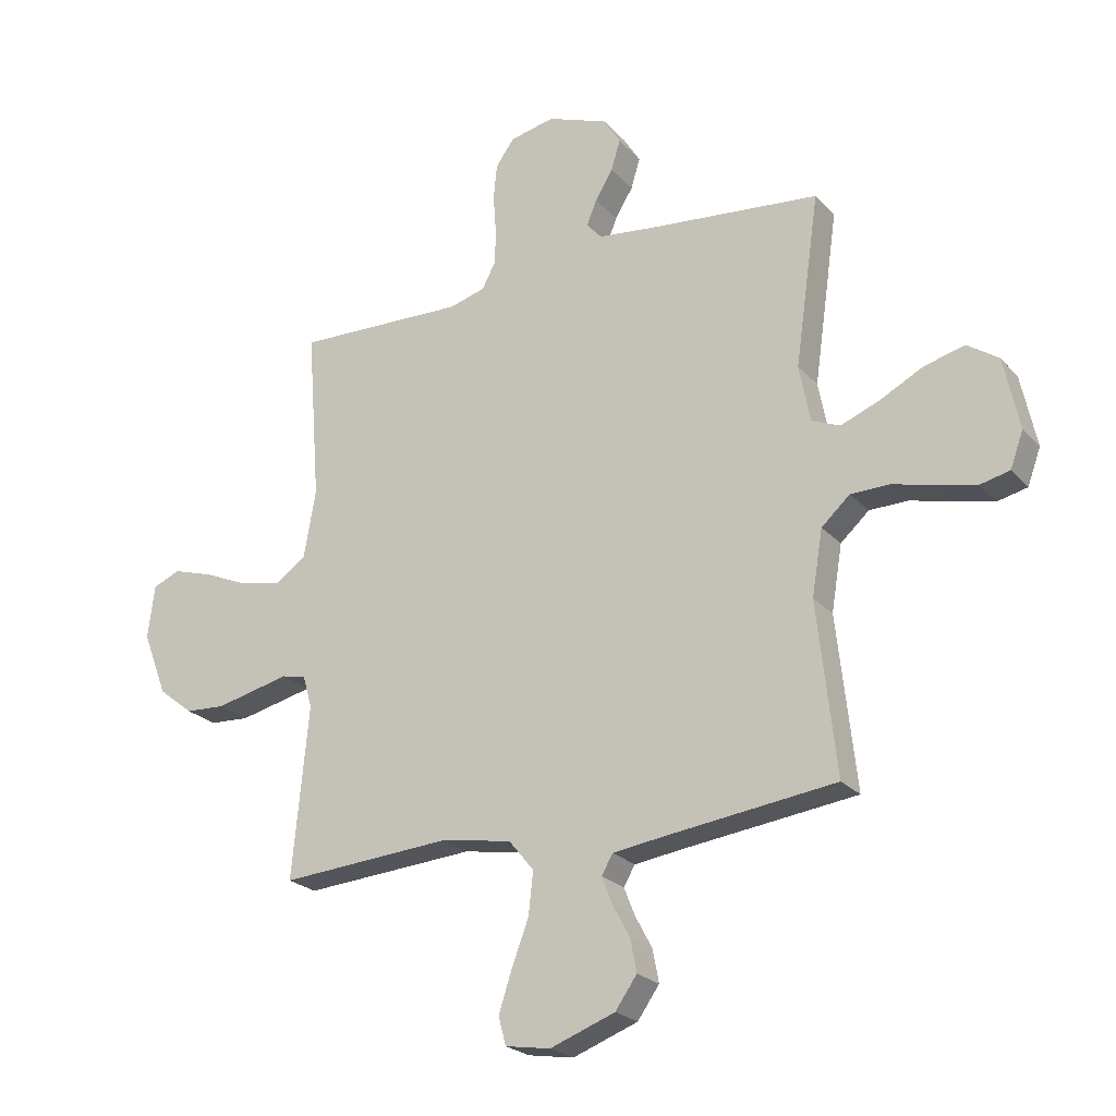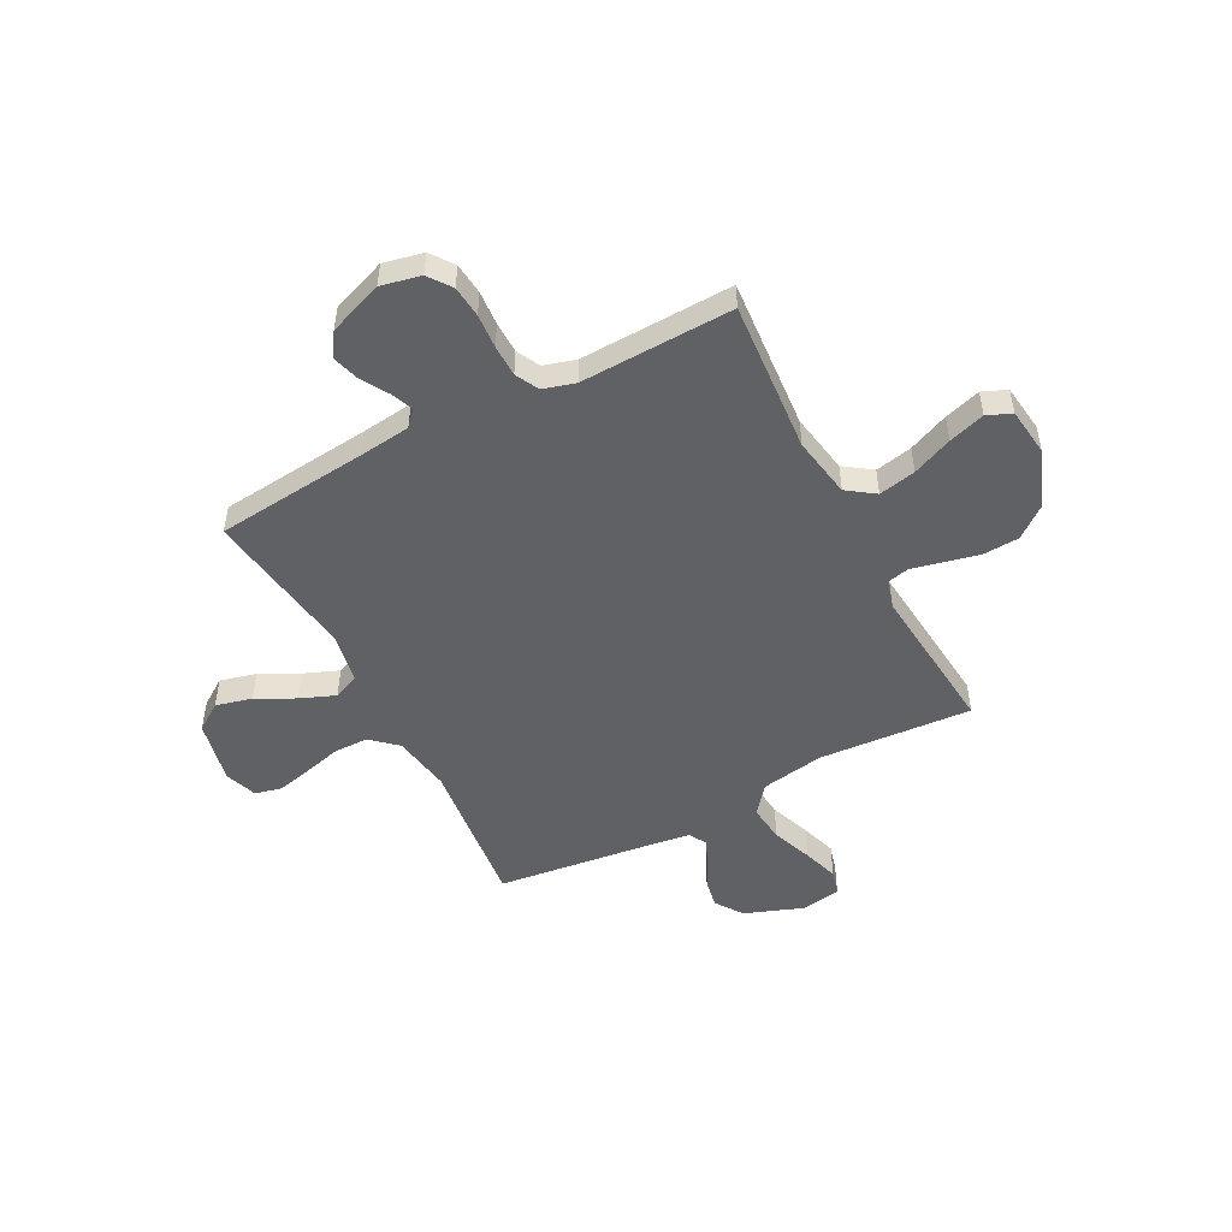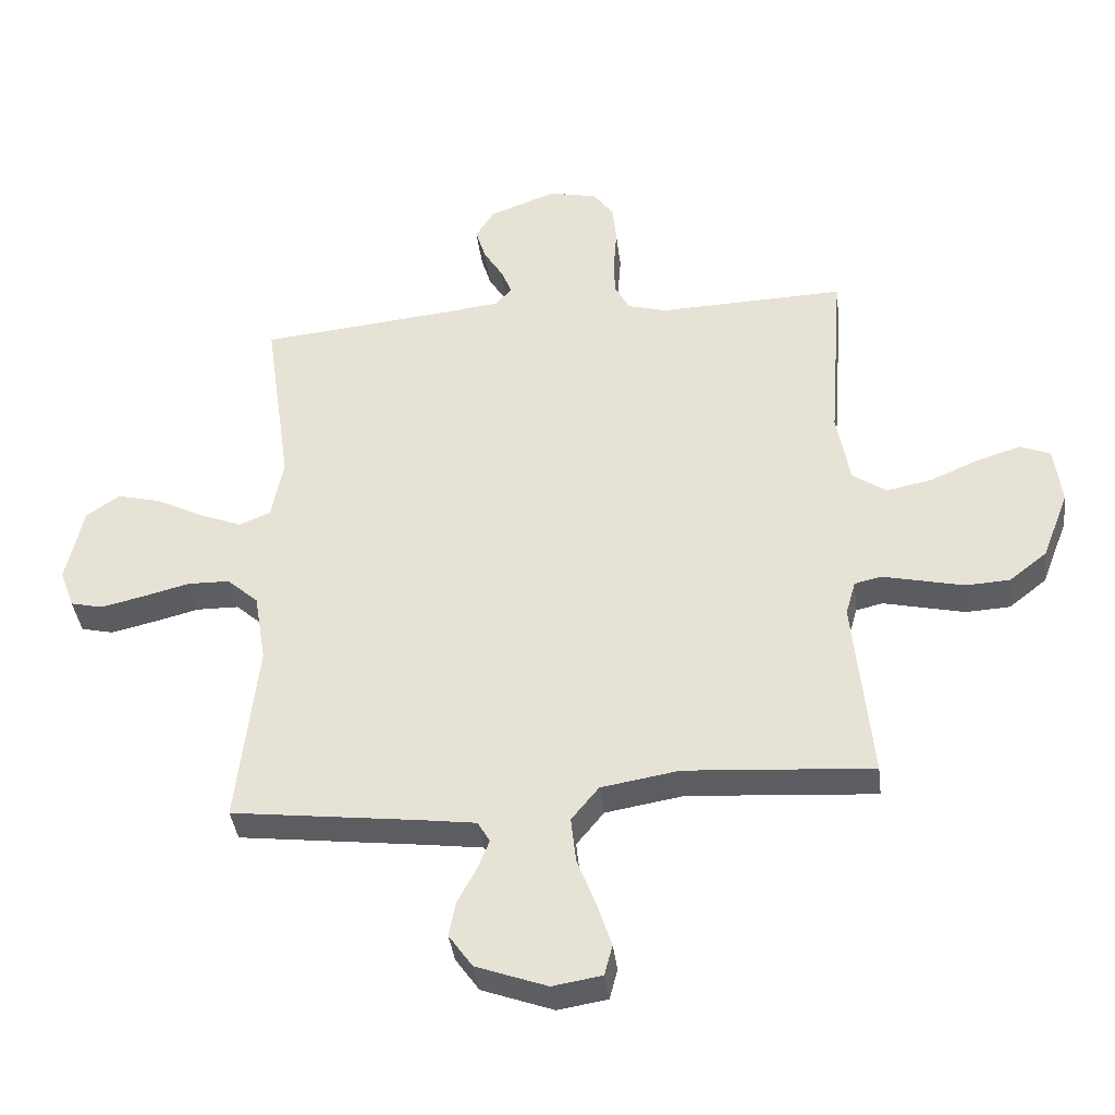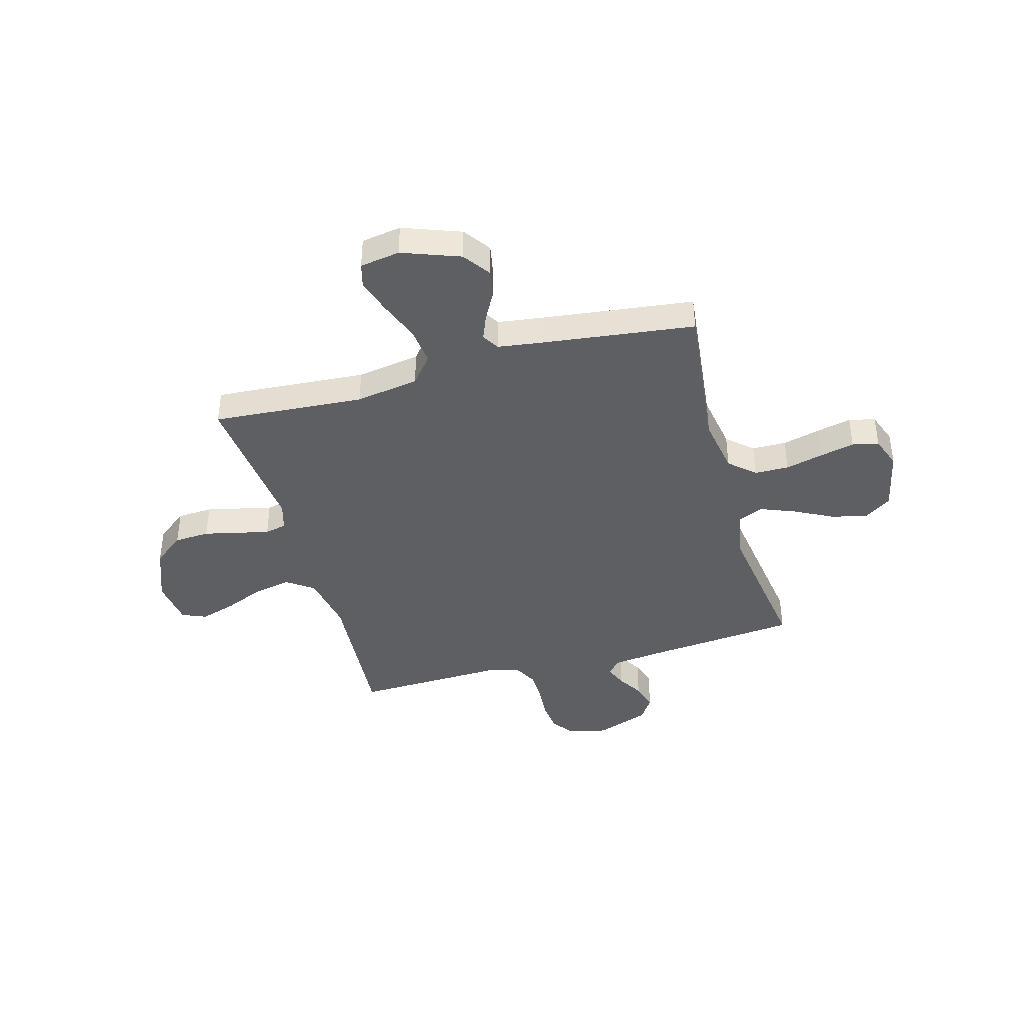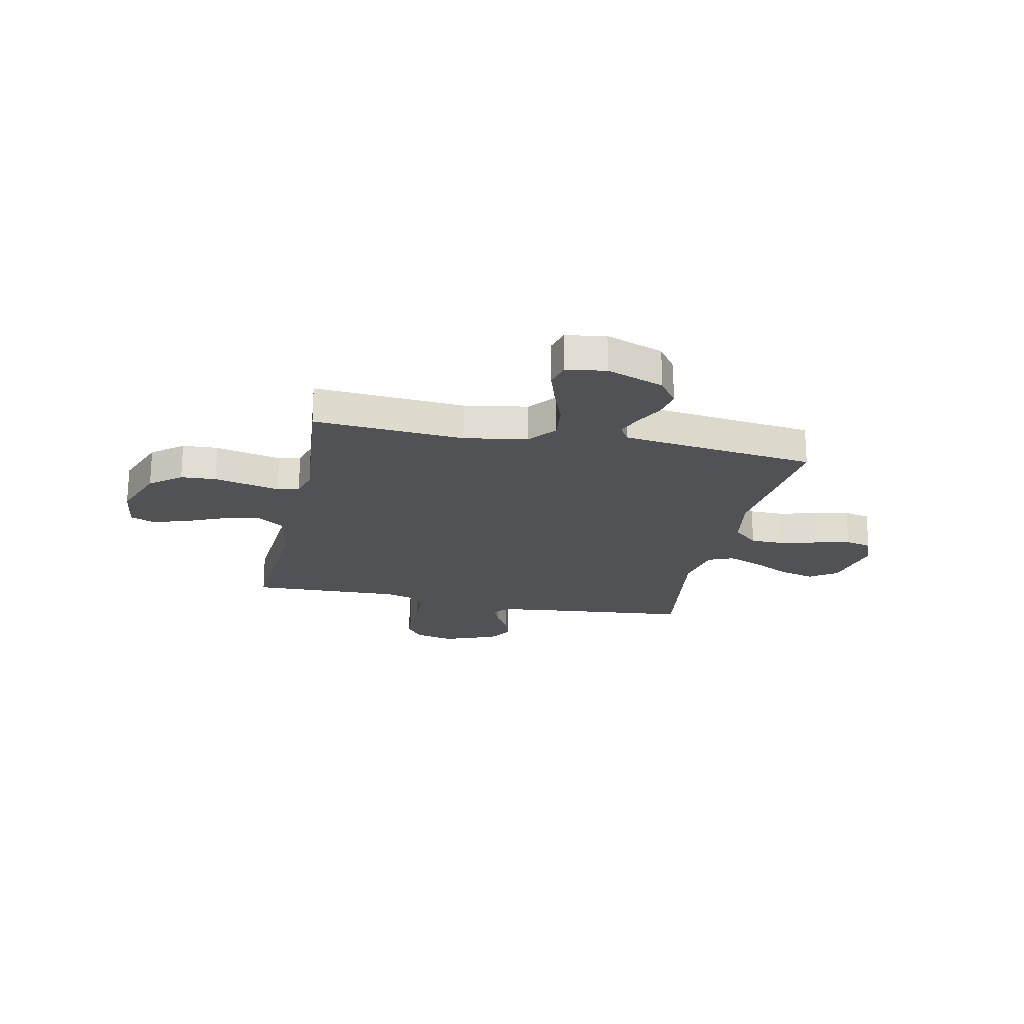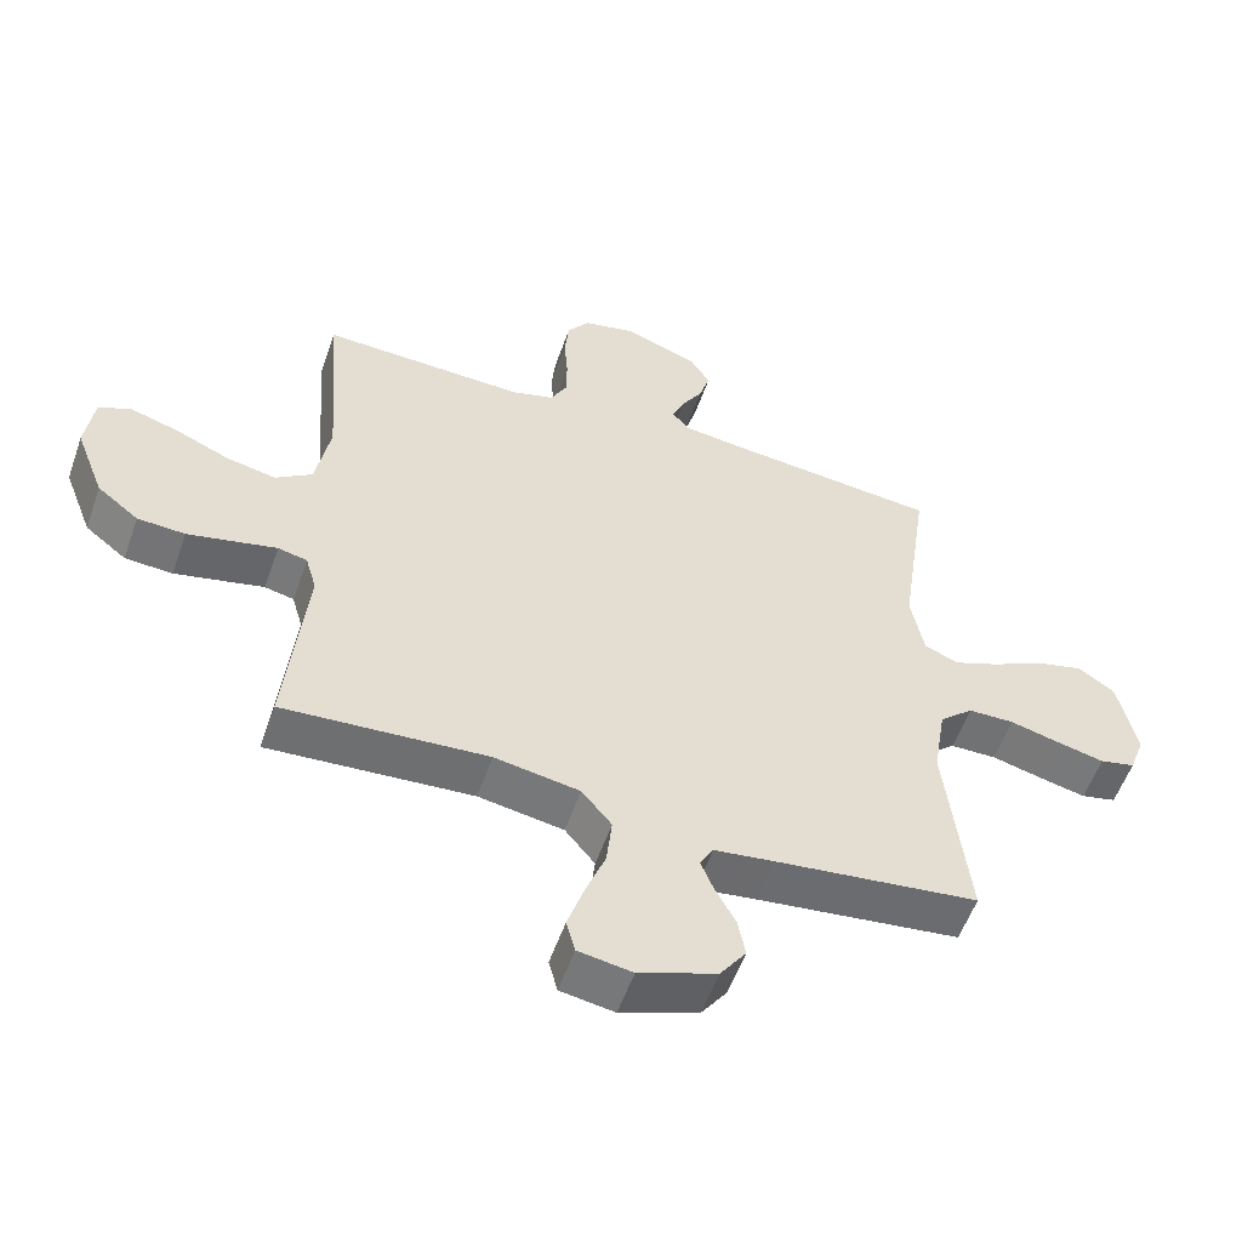
<metadata>
{"format":"obj","ext":"obj","renderer":"f3d","projection":"perspective","resolution":1024,"background":"white","views":[{"elev":-23.3,"azim":-149.4,"up":"+Z"},{"elev":-50.0,"azim":27.6,"up":"+Y"},{"elev":-38.7,"azim":7.0,"up":"+Z"},{"elev":-40.4,"azim":-164.5,"up":"+Y"},{"elev":-21.1,"azim":168.2,"up":"+Y"},{"elev":-55.6,"azim":160.8,"up":"+Z"}]}
</metadata>
<code>
v -0.5 0.07 0.5
v -0.2 0.07 0.53
v -0.099 0.07 0.542
v -0.072 0.07 0.572
v -0.09 0.07 0.616
v -0.121 0.07 0.667
v -0.137 0.07 0.72
v -0.107 0.07 0.768
v 0 0.07 0.808
v 0.078 0.07 0.791
v 0.111 0.07 0.746
v 0.117 0.07 0.684
v 0.112 0.07 0.616
v 0.113 0.07 0.554
v 0.137 0.07 0.508
v 0.2 0.07 0.49
v 0.5 0.07 0.5
v 0.477 0.07 0.2
v 0.498 0.07 0.081
v 0.552 0.07 0.043
v 0.625 0.07 0.058
v 0.704 0.07 0.092
v 0.775 0.07 0.114
v 0.823 0.07 0.094
v 0.835 0.07 0
v 0.792 0.07 -0.112
v 0.731 0.07 -0.16
v 0.661 0.07 -0.164
v 0.591 0.07 -0.148
v 0.53 0.07 -0.134
v 0.487 0.07 -0.144
v 0.471 0.07 -0.2
v 0.5 0.07 -0.5
v 0.2 0.07 -0.479
v 0.075 0.07 -0.5
v 0.031 0.07 -0.554
v 0.039 0.07 -0.628
v 0.069 0.07 -0.707
v 0.092 0.07 -0.778
v 0.079 0.07 -0.827
v 0 0.07 -0.84
v -0.114 0.07 -0.798
v -0.152 0.07 -0.744
v -0.141 0.07 -0.687
v -0.111 0.07 -0.631
v -0.092 0.07 -0.583
v -0.112 0.07 -0.549
v -0.2 0.07 -0.537
v -0.5 0.07 -0.5
v -0.467 0.07 -0.2
v -0.486 0.07 -0.086
v -0.536 0.07 -0.041
v -0.604 0.07 -0.04
v -0.678 0.07 -0.059
v -0.747 0.07 -0.075
v -0.799 0.07 -0.063
v -0.822 0.07 0
v -0.795 0.07 0.126
v -0.741 0.07 0.163
v -0.67 0.07 0.145
v -0.594 0.07 0.106
v -0.526 0.07 0.079
v -0.476 0.07 0.1
v -0.457 0.07 0.2
v -0.5 0 0.5
v -0.2 0 0.53
v -0.099 0 0.542
v -0.072 0 0.572
v -0.09 0 0.616
v -0.121 0 0.667
v -0.137 0 0.72
v -0.107 0 0.768
v 0 0 0.808
v 0.078 0 0.791
v 0.111 0 0.746
v 0.117 0 0.684
v 0.112 0 0.616
v 0.113 0 0.554
v 0.137 0 0.508
v 0.2 0 0.49
v 0.5 0 0.5
v 0.477 0 0.2
v 0.498 0 0.081
v 0.552 0 0.043
v 0.625 0 0.058
v 0.704 0 0.092
v 0.775 0 0.114
v 0.823 0 0.094
v 0.835 0 0
v 0.792 0 -0.112
v 0.731 0 -0.16
v 0.661 0 -0.164
v 0.591 0 -0.148
v 0.53 0 -0.134
v 0.487 0 -0.144
v 0.471 0 -0.2
v 0.5 0 -0.5
v 0.2 0 -0.479
v 0.075 0 -0.5
v 0.031 0 -0.554
v 0.039 0 -0.628
v 0.069 0 -0.707
v 0.092 0 -0.778
v 0.079 0 -0.827
v 0 0 -0.84
v -0.114 0 -0.798
v -0.152 0 -0.744
v -0.141 0 -0.687
v -0.111 0 -0.631
v -0.092 0 -0.583
v -0.112 0 -0.549
v -0.2 0 -0.537
v -0.5 0 -0.5
v -0.467 0 -0.2
v -0.486 0 -0.086
v -0.536 0 -0.041
v -0.604 0 -0.04
v -0.678 0 -0.059
v -0.747 0 -0.075
v -0.799 0 -0.063
v -0.822 0 0
v -0.795 0 0.126
v -0.741 0 0.163
v -0.67 0 0.145
v -0.594 0 0.106
v -0.526 0 0.079
v -0.476 0 0.1
v -0.457 0 0.2
f 59 60 61
f 58 59 61
f 57 58 61
f 56 57 61
f 55 56 61
f 54 55 61
f 53 54 61
f 52 53 61 62
f 51 52 62 63
f 48 49 50
f 51 63 64
f 50 51 64
f 48 50 64
f 47 48 64
f 43 44 45
f 42 43 45
f 41 42 45
f 40 41 45
f 39 40 45
f 38 39 45
f 37 38 45
f 36 37 45 46
f 64 1 2
f 47 64 2
f 46 47 2
f 36 46 2
f 35 36 2
f 28 29 30
f 27 28 30
f 26 27 30
f 25 26 30
f 24 25 30
f 23 24 30
f 22 23 30
f 21 22 30
f 20 21 30 31
f 19 20 31
f 18 19 31 32
f 16 17 18
f 15 16 18 32
f 11 12 13
f 10 11 13
f 9 10 13
f 8 9 13
f 7 8 13
f 6 7 13
f 5 6 13
f 4 5 13 14
f 32 33 34
f 15 32 34
f 14 15 34
f 4 14 34
f 3 4 34
f 2 3 34 35
f 125 124 123
f 125 123 122
f 125 122 121
f 125 121 120
f 125 120 119
f 125 119 118
f 125 118 117
f 126 125 117 116
f 127 126 116 115
f 114 113 112
f 128 127 115
f 128 115 114
f 128 114 112
f 128 112 111
f 109 108 107
f 109 107 106
f 109 106 105
f 109 105 104
f 109 104 103
f 109 103 102
f 109 102 101
f 110 109 101 100
f 66 65 128
f 66 128 111
f 66 111 110
f 66 110 100
f 66 100 99
f 94 93 92
f 94 92 91
f 94 91 90
f 94 90 89
f 94 89 88
f 94 88 87
f 94 87 86
f 94 86 85
f 95 94 85 84
f 95 84 83
f 96 95 83 82
f 82 81 80
f 96 82 80 79
f 77 76 75
f 77 75 74
f 77 74 73
f 77 73 72
f 77 72 71
f 77 71 70
f 77 70 69
f 78 77 69 68
f 98 97 96
f 98 96 79
f 98 79 78
f 98 78 68
f 98 68 67
f 99 98 67 66
f 1 65 66 2
f 2 66 67 3
f 3 67 68 4
f 4 68 69 5
f 5 69 70 6
f 6 70 71 7
f 7 71 72 8
f 8 72 73 9
f 9 73 74 10
f 10 74 75 11
f 11 75 76 12
f 12 76 77 13
f 13 77 78 14
f 14 78 79 15
f 15 79 80 16
f 16 80 81 17
f 17 81 82 18
f 18 82 83 19
f 19 83 84 20
f 20 84 85 21
f 21 85 86 22
f 22 86 87 23
f 23 87 88 24
f 24 88 89 25
f 25 89 90 26
f 26 90 91 27
f 27 91 92 28
f 28 92 93 29
f 29 93 94 30
f 30 94 95 31
f 31 95 96 32
f 32 96 97 33
f 33 97 98 34
f 34 98 99 35
f 35 99 100 36
f 36 100 101 37
f 37 101 102 38
f 38 102 103 39
f 39 103 104 40
f 40 104 105 41
f 41 105 106 42
f 42 106 107 43
f 43 107 108 44
f 44 108 109 45
f 45 109 110 46
f 46 110 111 47
f 47 111 112 48
f 48 112 113 49
f 49 113 114 50
f 50 114 115 51
f 51 115 116 52
f 52 116 117 53
f 53 117 118 54
f 54 118 119 55
f 55 119 120 56
f 56 120 121 57
f 57 121 122 58
f 58 122 123 59
f 59 123 124 60
f 60 124 125 61
f 61 125 126 62
f 62 126 127 63
f 63 127 128 64
f 64 128 65 1

</code>
